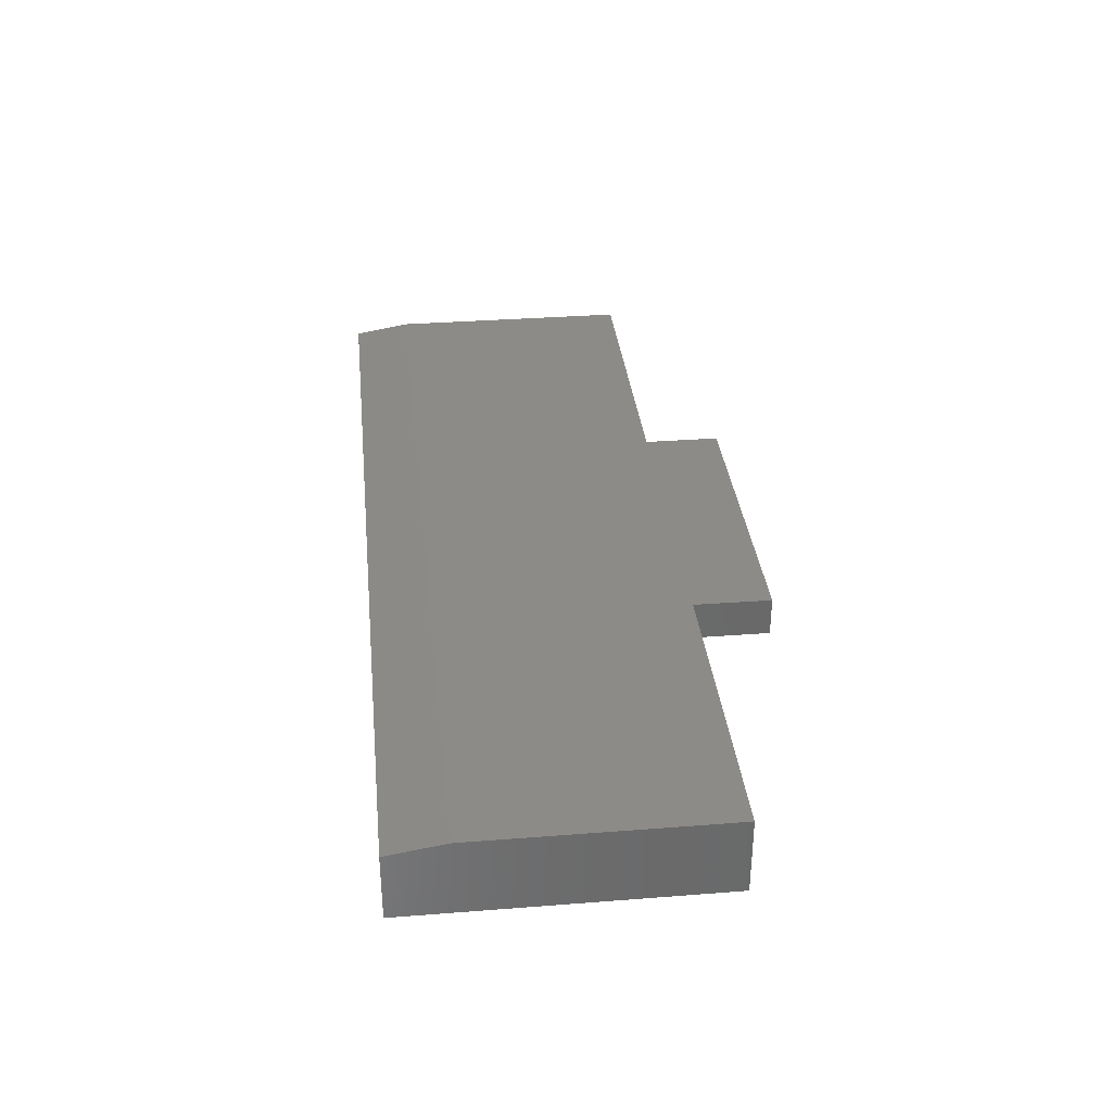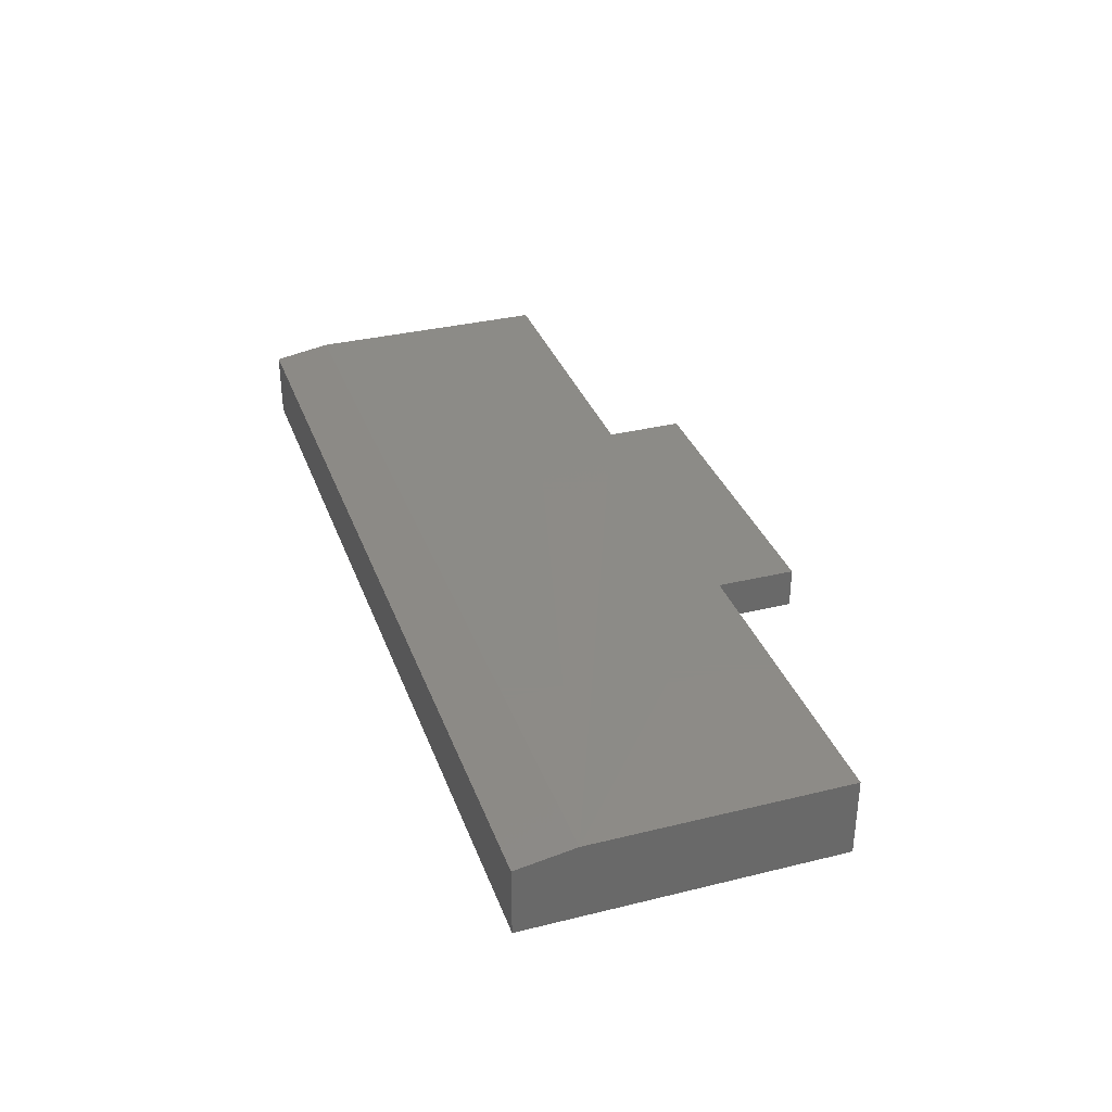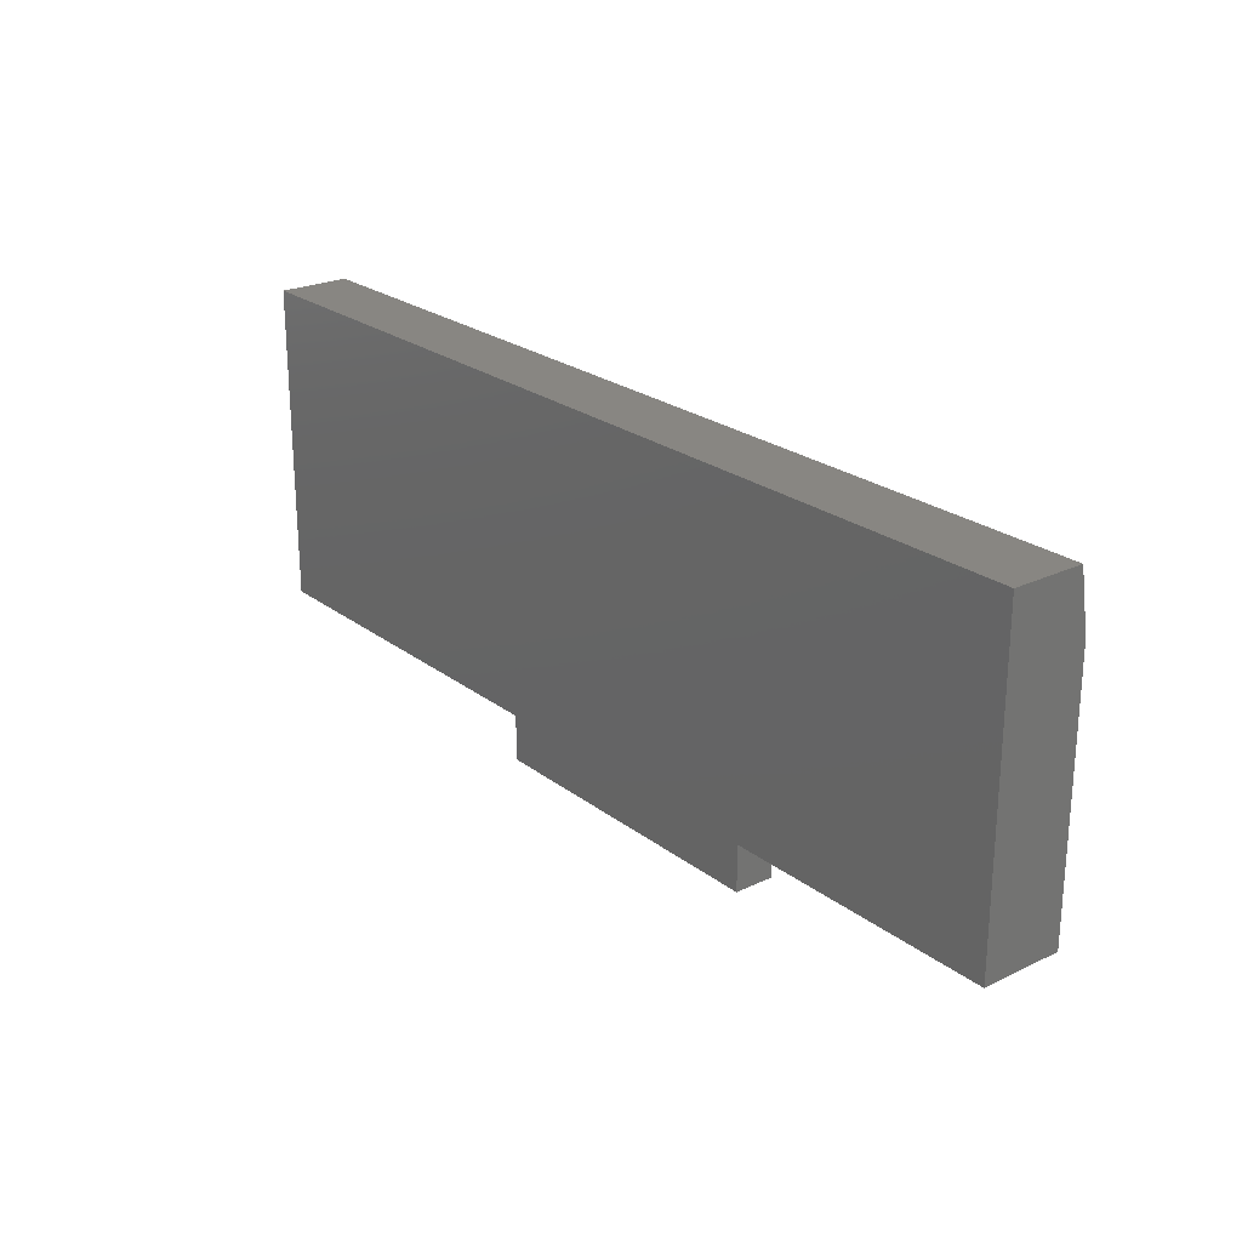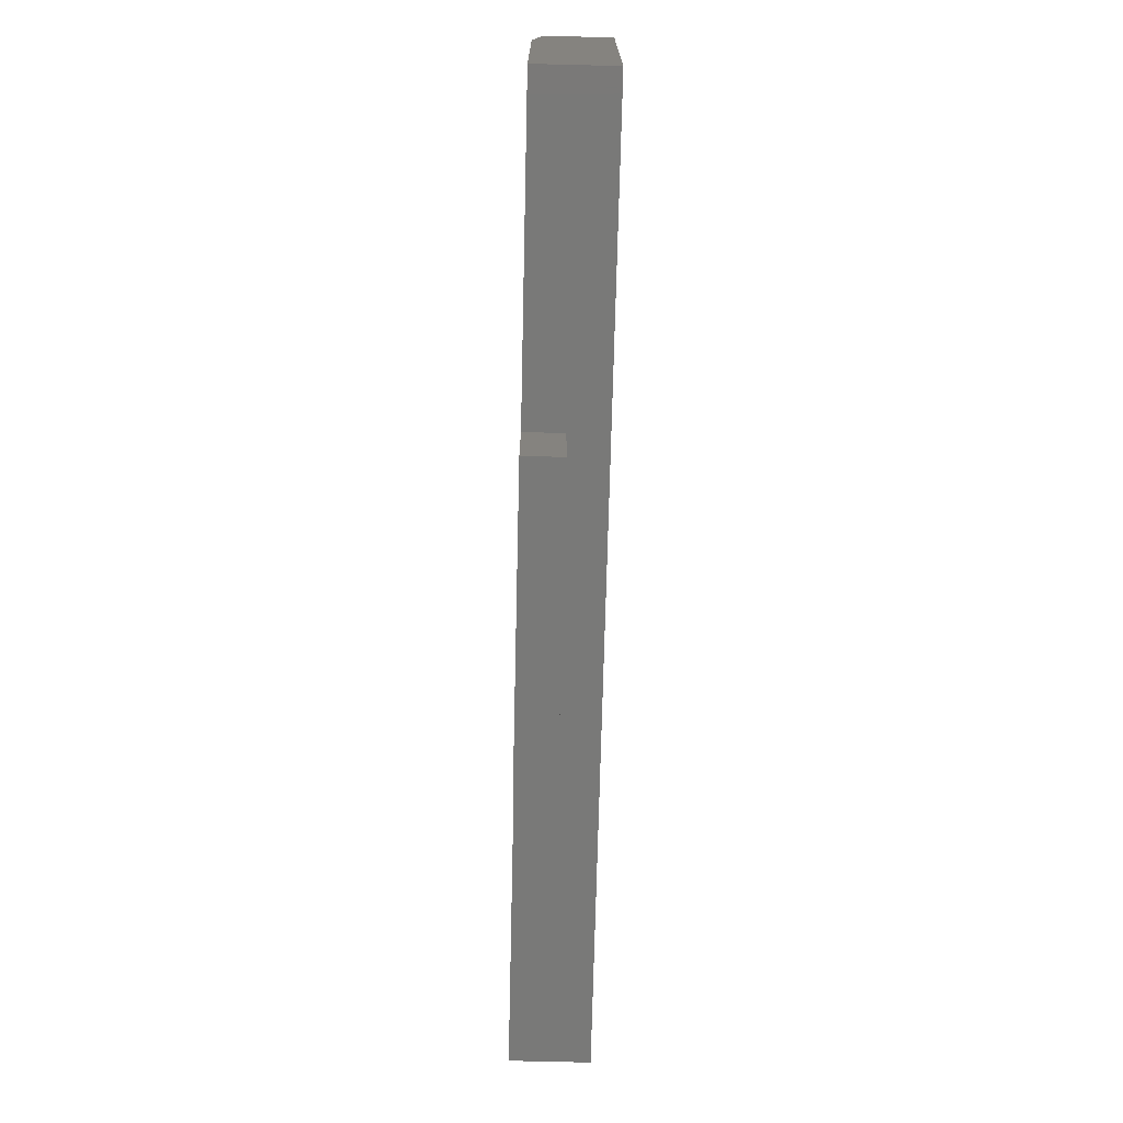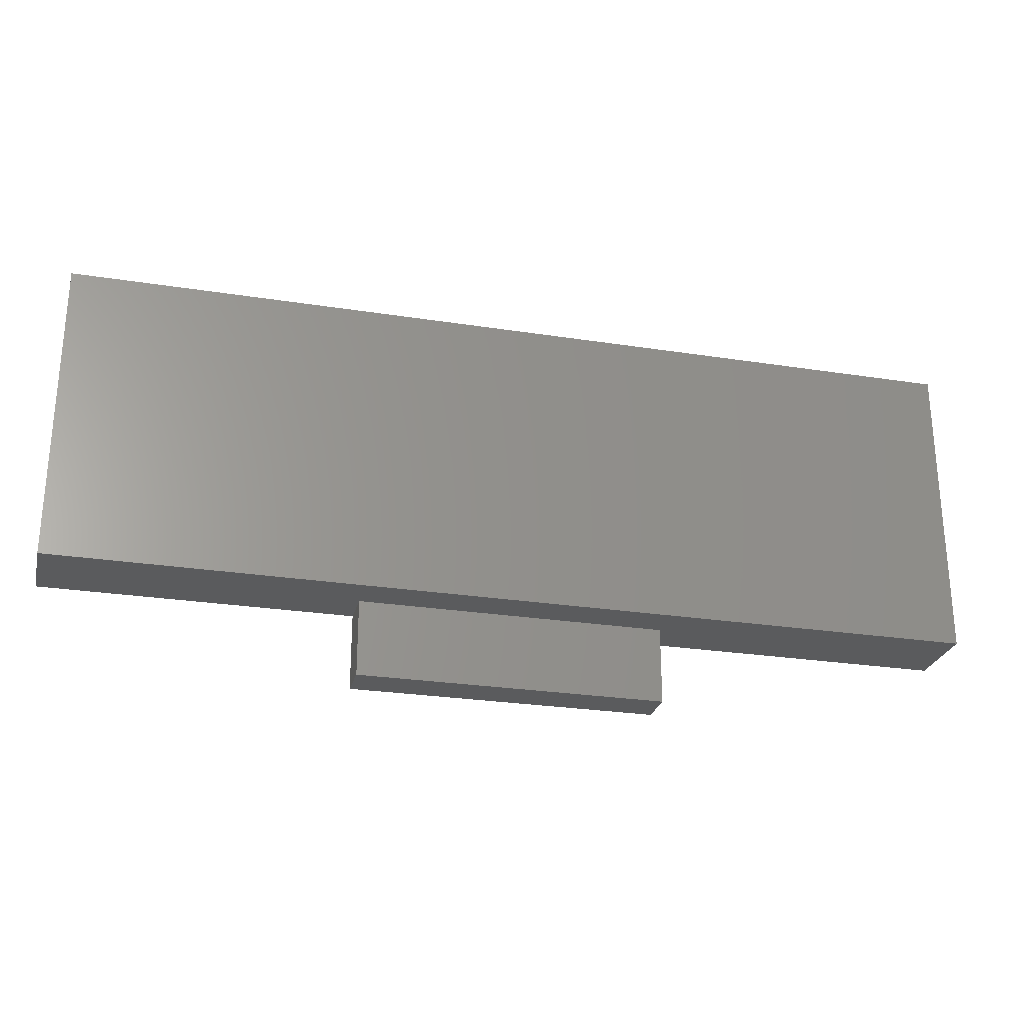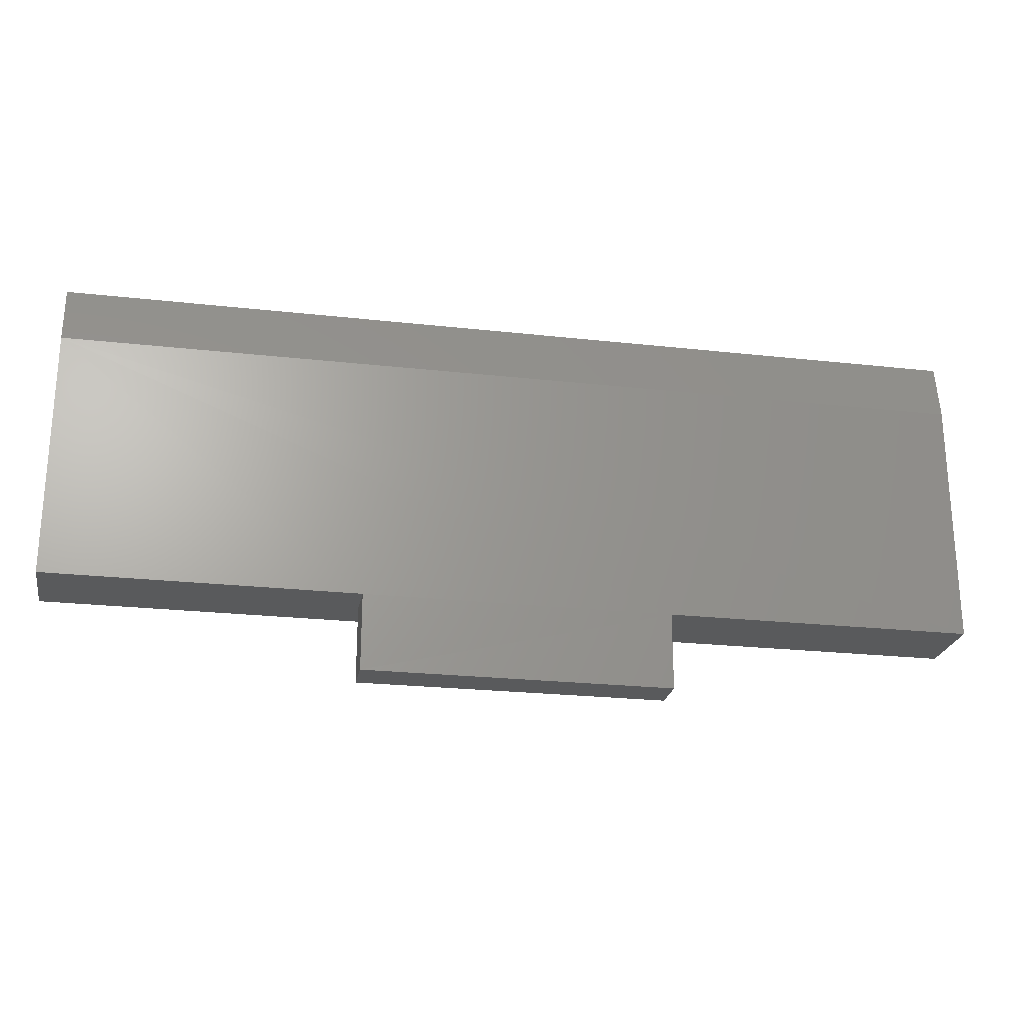
<metadata>
{"format":"stl","ext":"stl","renderer":"f3d","projection":"perspective","resolution":1024,"background":"white","views":[{"elev":34.0,"azim":-96.0,"up":"+Z"},{"elev":33.7,"azim":-108.5,"up":"+Z"},{"elev":23.7,"azim":-128.6,"up":"+Y"},{"elev":-71.7,"azim":88.6,"up":"+Y"},{"elev":-26.3,"azim":166.2,"up":"+Y"},{"elev":-23.7,"azim":-10.6,"up":"+Y"}]}
</metadata>
<code>
# stl→obj: 18 verts, 32 faces
v 0.75 -0.125 0.03191
v 0.5 -0.125 0.03158
v 0.75 -0.125 -0.03125
v 0.5 -0.125 -1.531e-17
v 0 -0.125 -0.03125
v 0.25 -0.125 0
v -3.944e-18 -0.125 0.03191
v 0.25 -0.125 0.03191
v -3.944e-18 0.07812 0.03191
v 0.75 0.07812 0.03191
v 0.25 -0.1875 0.03158
v 0.25 -0.1875 0
v 0.5 -0.1875 0.03158
v 0.5 -0.1875 -1.531e-17
v 0.75 0.125 -0.03125
v 0.75 0.125 0.0241
v -3.456e-18 0.125 0.0241
v 9.56e-34 0.125 -0.03125
f 1 2 3
f 3 2 4
f 3 4 5
f 5 4 6
f 5 6 7
f 7 6 8
f 9 7 8
f 9 8 2
f 9 2 1
f 9 1 10
f 8 6 11
f 11 6 12
f 13 2 11
f 11 2 8
f 4 2 14
f 14 2 13
f 12 6 14
f 14 6 4
f 12 14 11
f 11 14 13
f 3 15 1
f 1 15 16
f 1 16 10
f 9 17 7
f 7 17 18
f 7 18 5
f 18 17 15
f 15 17 16
f 16 17 10
f 10 17 9
f 5 18 3
f 3 18 15

</code>
